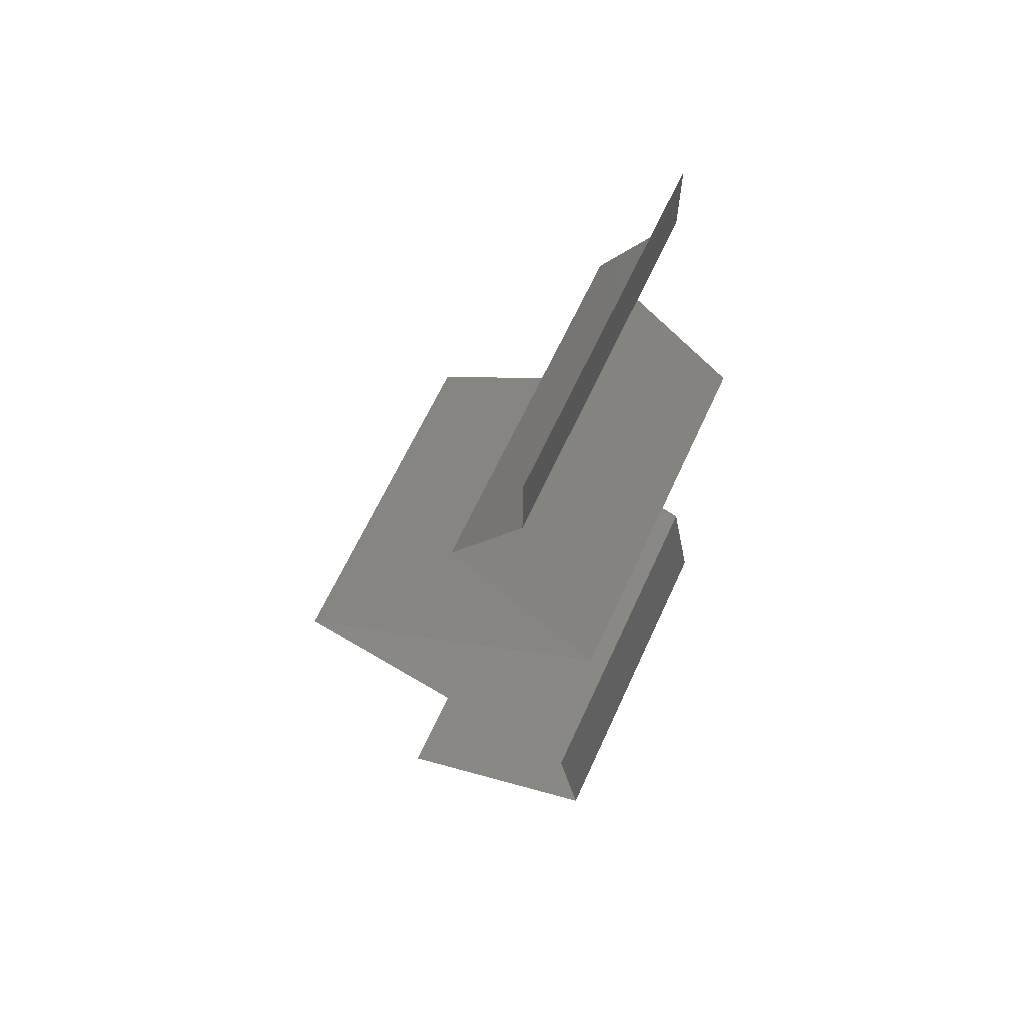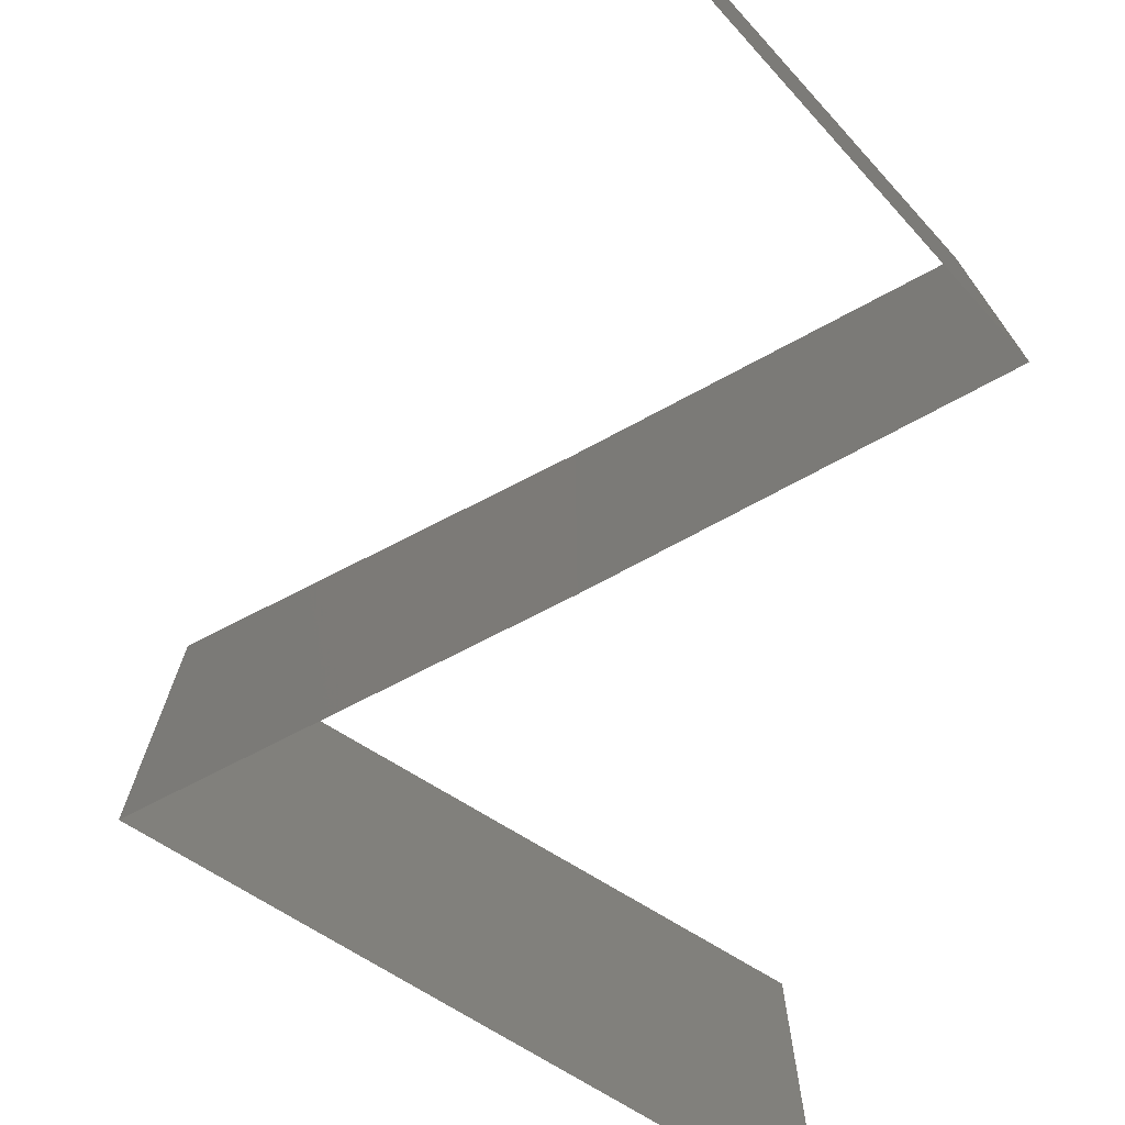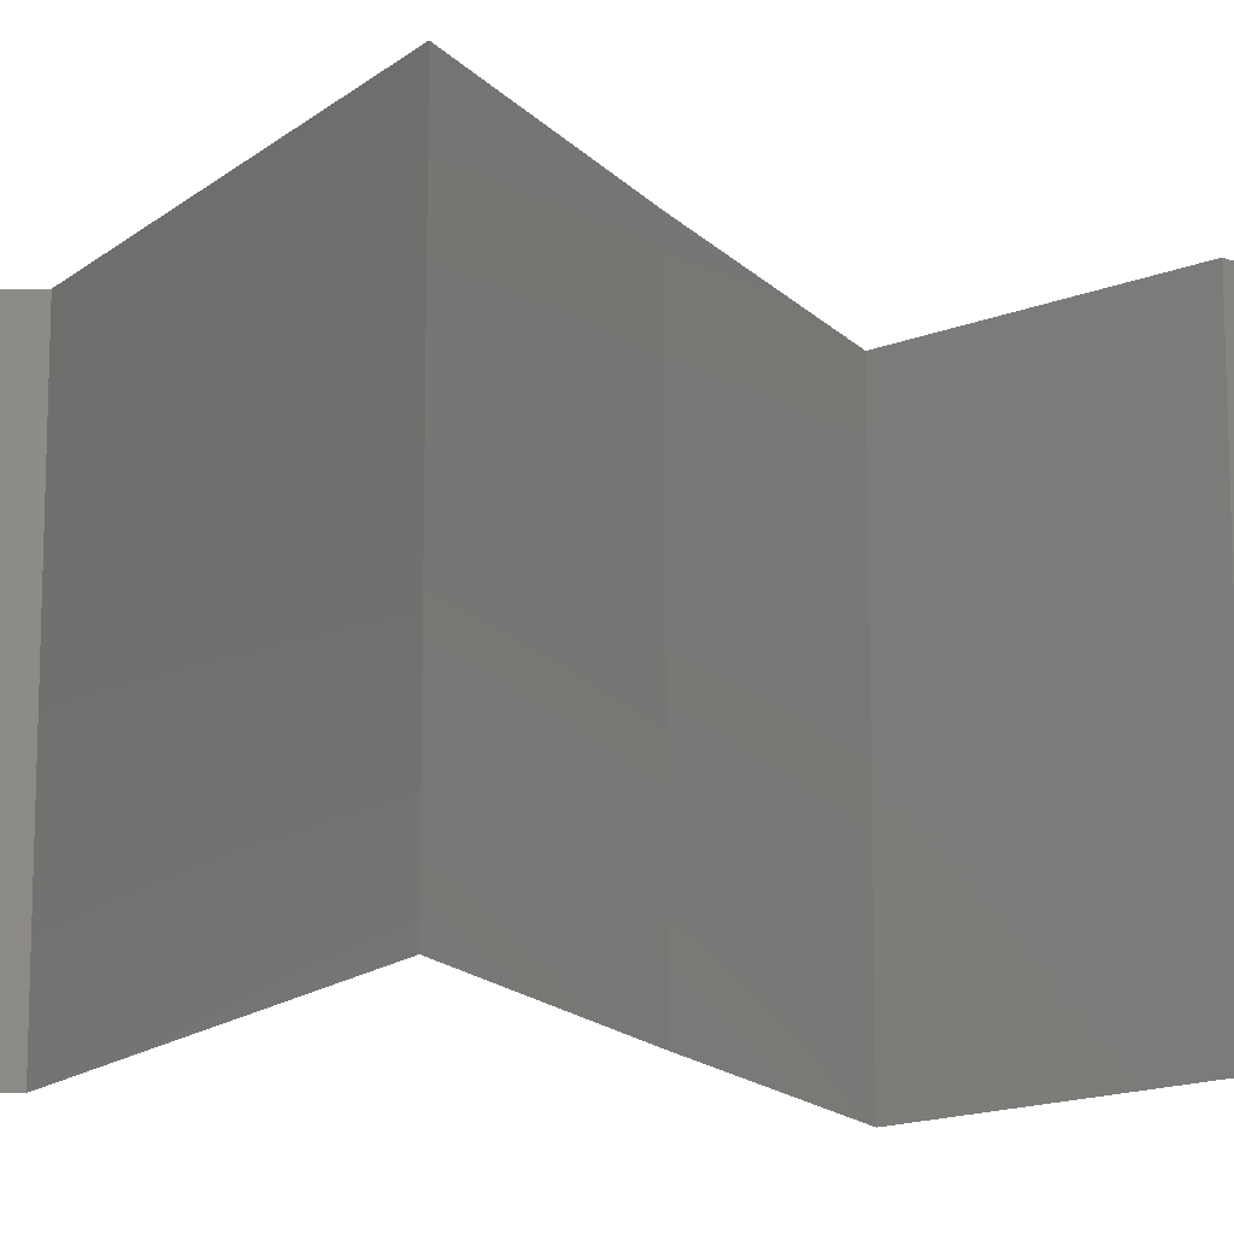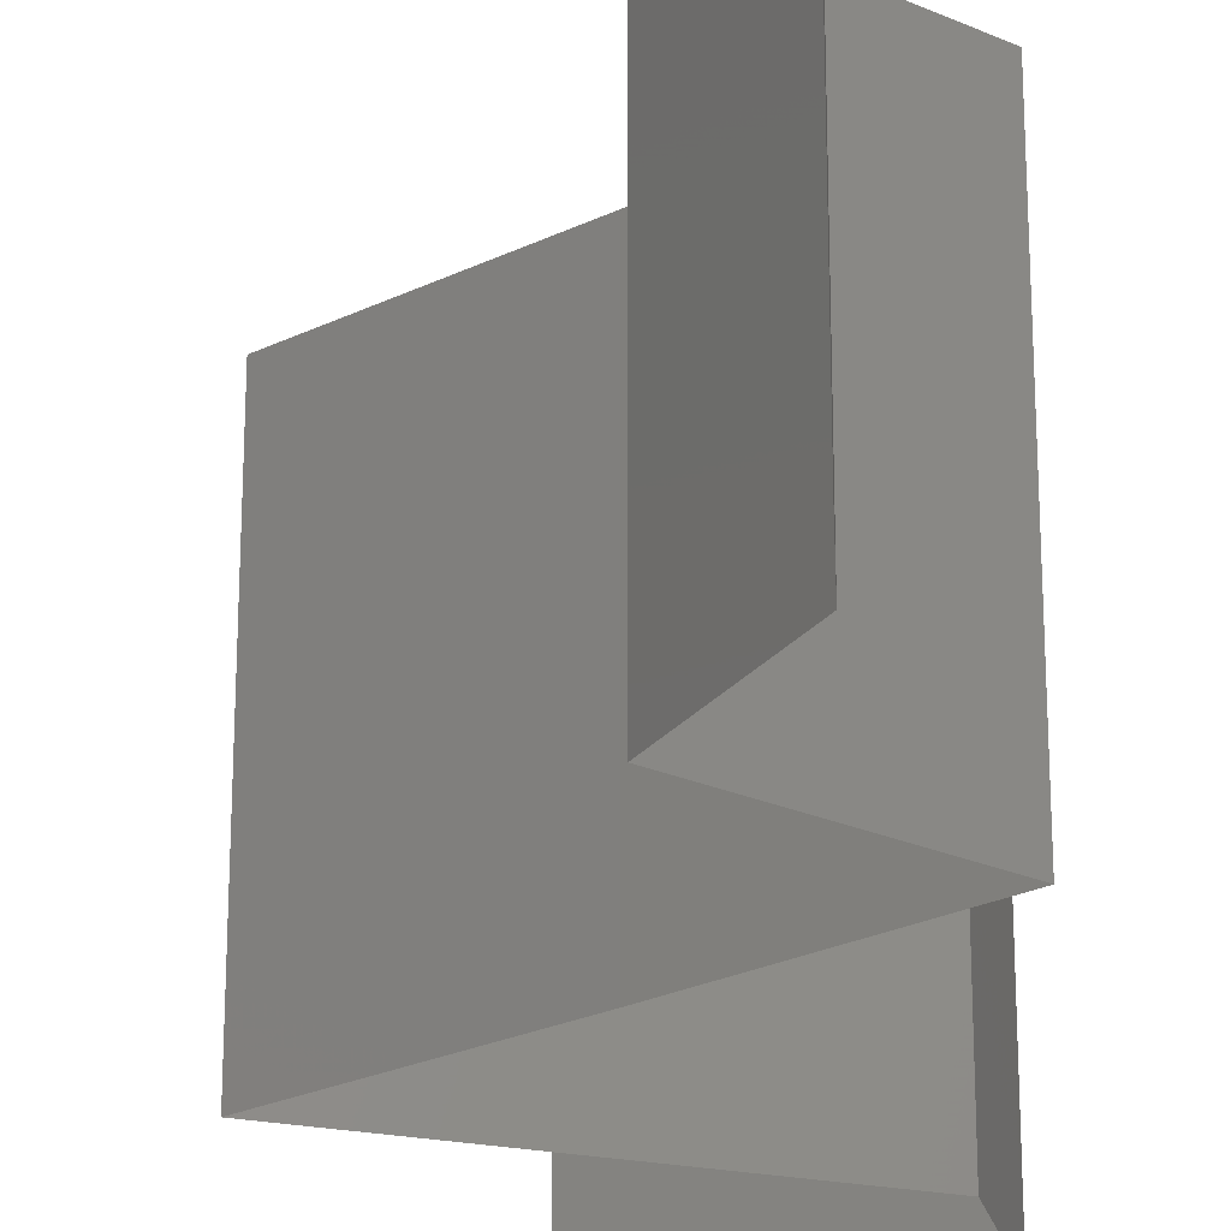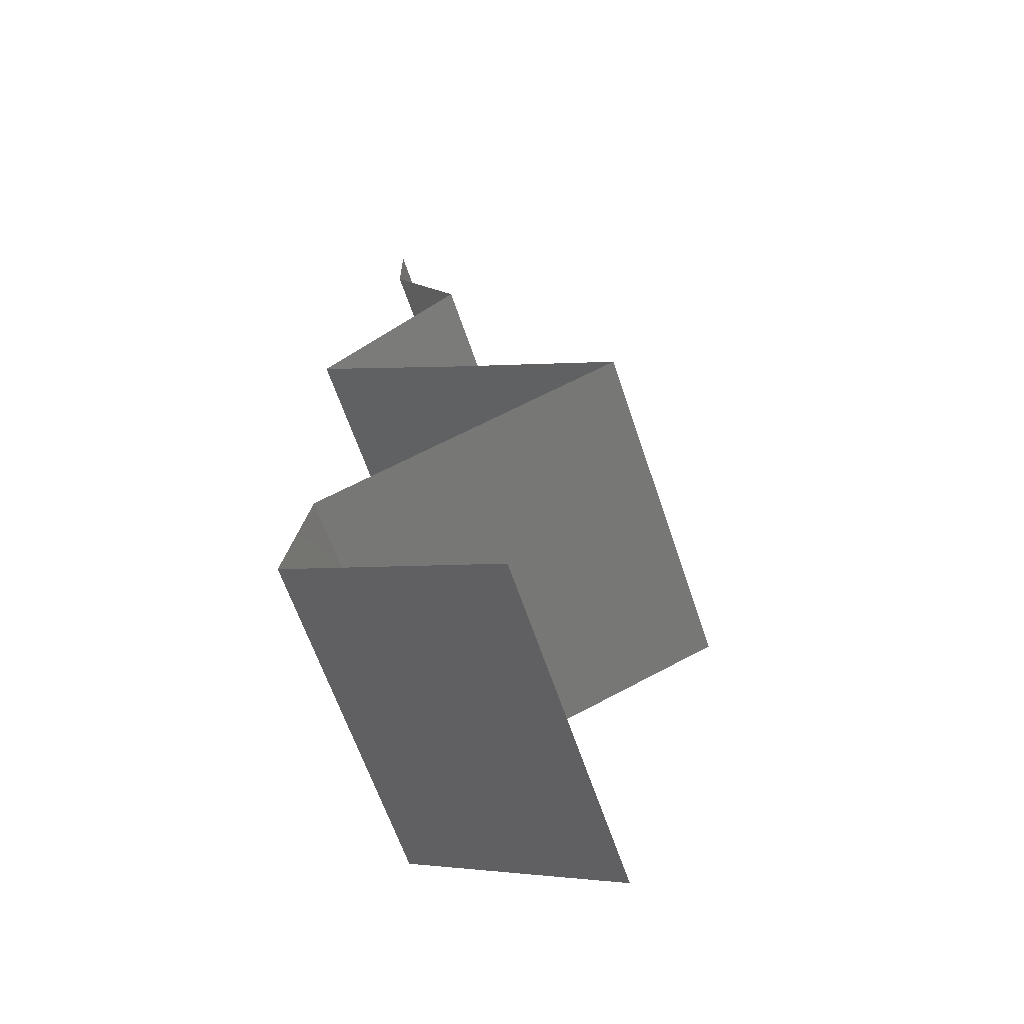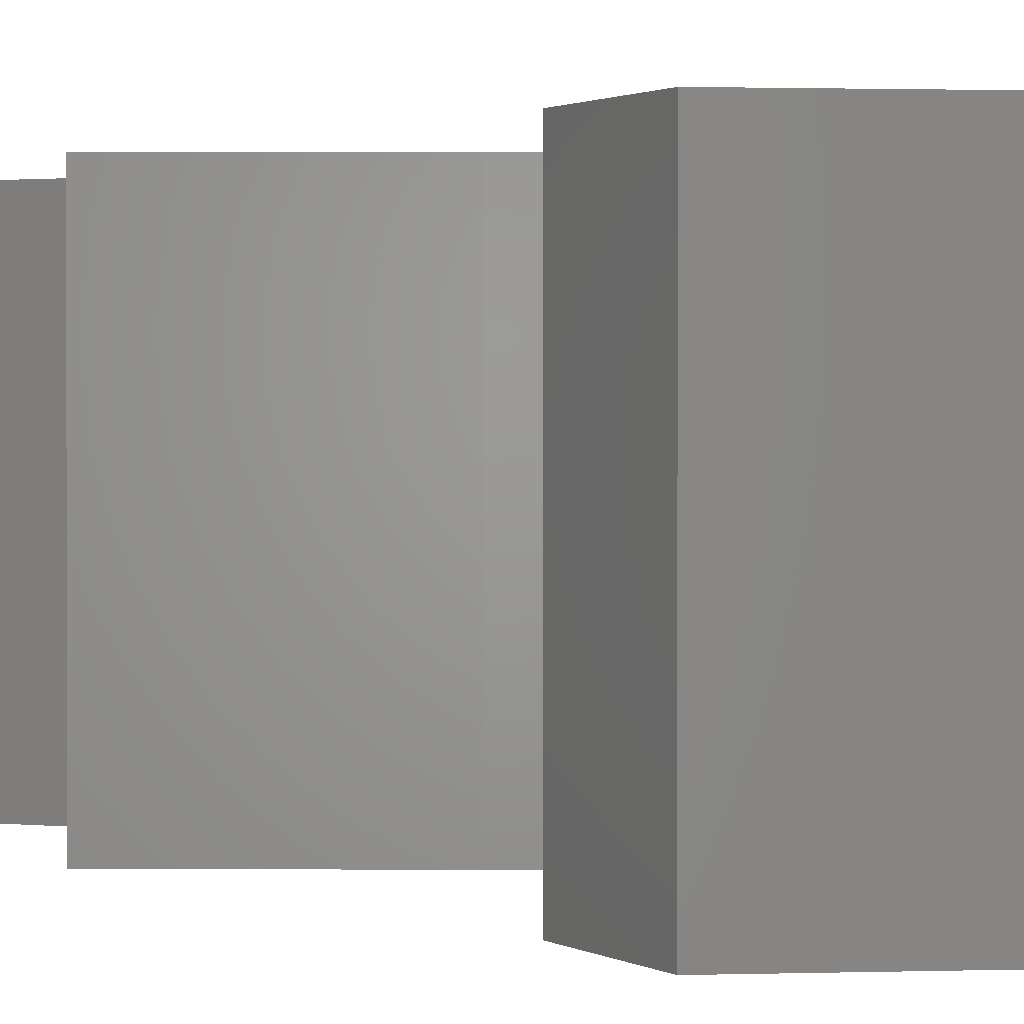
<metadata>
{"format":"stl","ext":"stl","renderer":"f3d","projection":"perspective","resolution":1024,"background":"white","views":[{"elev":64.7,"azim":-155.3,"up":"+Y"},{"elev":-79.4,"azim":171.0,"up":"+Z"},{"elev":-15.4,"azim":80.1,"up":"+Z"},{"elev":-24.5,"azim":-177.0,"up":"+Z"},{"elev":-63.5,"azim":18.6,"up":"+Y"},{"elev":1.2,"azim":-35.7,"up":"+Z"}]}
</metadata>
<code>
# stl→obj: 50 verts, 74 faces
v 0.04 0.05541 0.01
v 0.04 0.05771 0.005
v 0.04 0.06 0.01
v 0.04 0.05771 0.015
v 0.04 0.05541 0.02
v 0.04 0.06 0.02
v 0.04 0.06 0
v 0.04 0.05541 0
v 0.04207 0.05195 0.015
v 0.04415 0.04849 0
v 0.04207 0.05195 0.005
v 0.04415 0.04849 0.01
v 0.04415 0.04849 0.02
v 0.03569 0.04156 0.02
v 0.03992 0.04502 0.01448
v 0.03992 0.04502 0.005494
v 0.03569 0.04156 0
v 0.03569 0.04156 0.01
v 0.04501 0.03463 0.02
v 0.04035 0.0381 0.01427
v 0.04035 0.0381 0.005676
v 0.04501 0.03463 0
v 0.04501 0.03463 0.01
v 0.04984 0.03117 0.00602
v 0.05468 0.02771 0
v 0.05468 0.02771 0.02
v 0.04984 0.03117 0.01408
v 0.05468 0.02771 0.01
v 0.04769 0.02497 0.00762
v 0.04583 0.02424 0
v 0.03697 0.02078 0.01
v 0.04348 0.02333 0.01306
v 0.03697 0.02078 0.02
v 0.04583 0.02424 0.02
v 0.03697 0.02078 0
v 0.0414 0.02251 0.005
v 0.04936 0.02563 0.01419
v 0.03567 0.01385 0.02
v 0.03632 0.01732 0.015
v 0.03567 0.01385 0.01
v 0.03632 0.01732 0.005
v 0.03567 0.01385 0
v 0.04832 0.006926 0.02
v 0.04186 0.01046 0.01247
v 0.04199 0.01039 0.02
v 0.04832 0.006926 0.01
v 0.04832 0.006926 0
v 0.04389 0.009351 0.00528
v 0.03953 0.01174 0.005393
v 0.04199 0.01039 0
f 1 2 3
f 3 4 1
f 5 4 6
f 7 2 8
f 3 2 7
f 6 4 3
f 8 2 1
f 1 4 5
f 5 9 1
f 10 11 12
f 1 11 8
f 12 9 13
f 8 11 10
f 1 9 12
f 13 9 5
f 12 11 1
f 14 15 13
f 10 16 17
f 13 15 12
f 17 16 18
f 15 16 12
f 18 16 15
f 12 16 10
f 18 15 14
f 19 20 14
f 17 21 22
f 14 20 18
f 22 21 23
f 20 21 18
f 23 21 20
f 18 21 17
f 23 20 19
f 22 24 25
f 26 27 19
f 23 27 24
f 24 27 28
f 25 24 28
f 19 27 23
f 23 24 22
f 28 27 26
f 25 29 30
f 28 29 25
f 31 32 33
f 33 32 34
f 35 36 31
f 26 37 28
f 34 37 26
f 30 36 35
f 31 36 32
f 32 36 29
f 37 29 28
f 29 36 30
f 37 32 29
f 34 32 37
f 38 39 33
f 40 41 31
f 35 41 42
f 31 39 40
f 31 41 35
f 33 39 31
f 42 41 40
f 40 39 38
f 43 44 45
f 45 44 38
f 38 44 40
f 46 44 43
f 47 48 46
f 40 49 42
f 50 48 47
f 42 49 50
f 48 49 44
f 50 49 48
f 44 49 40
f 48 44 46

</code>
